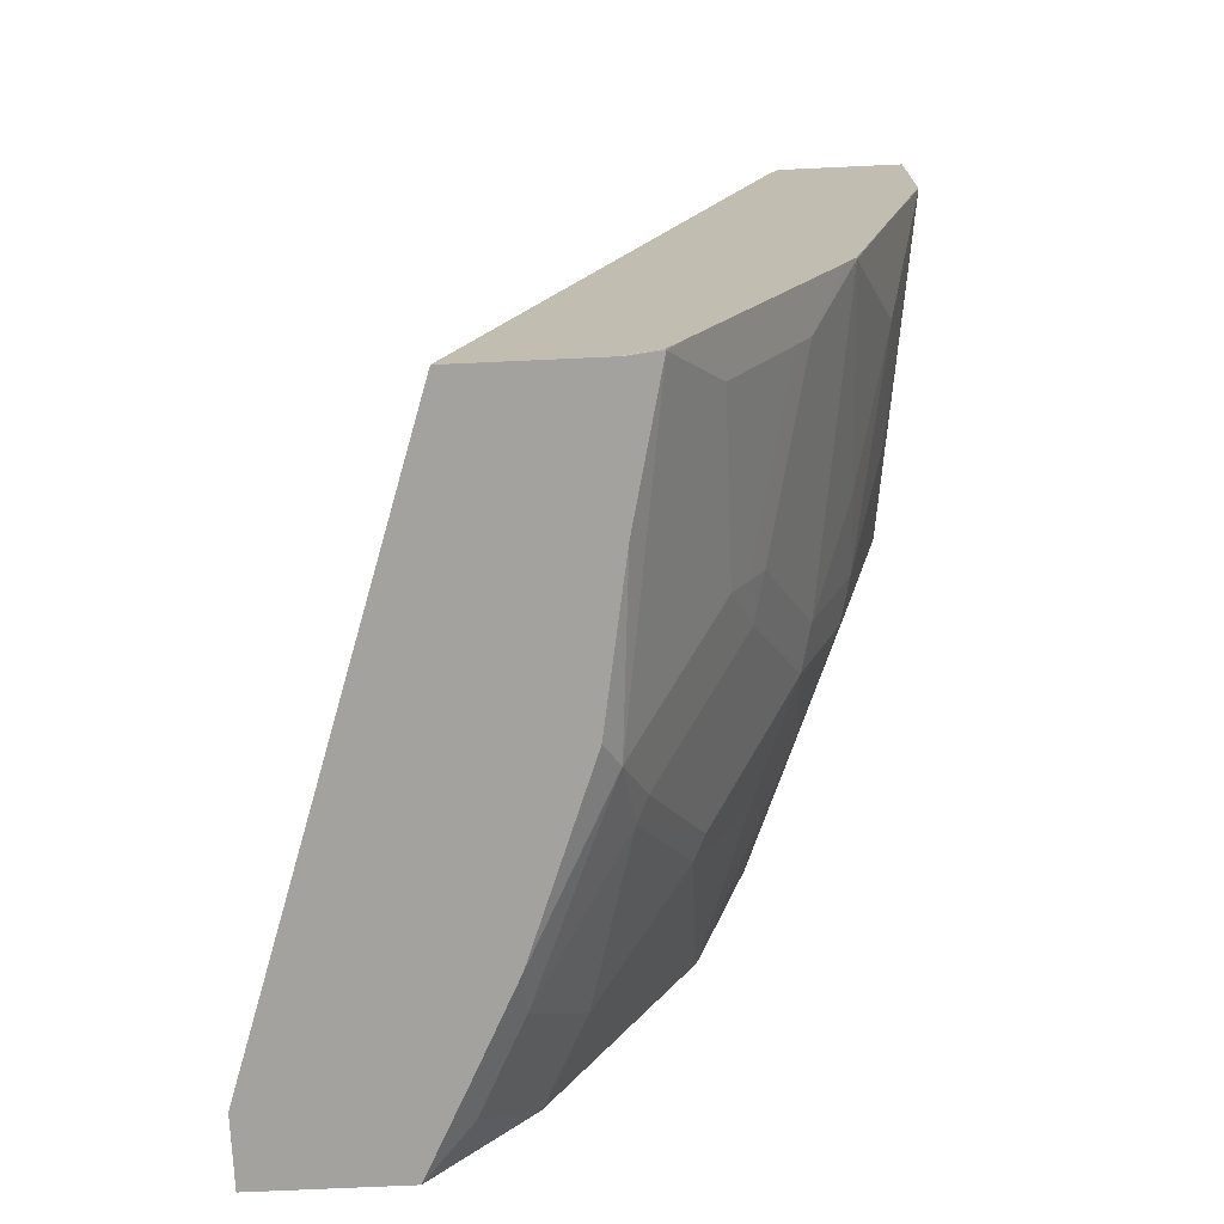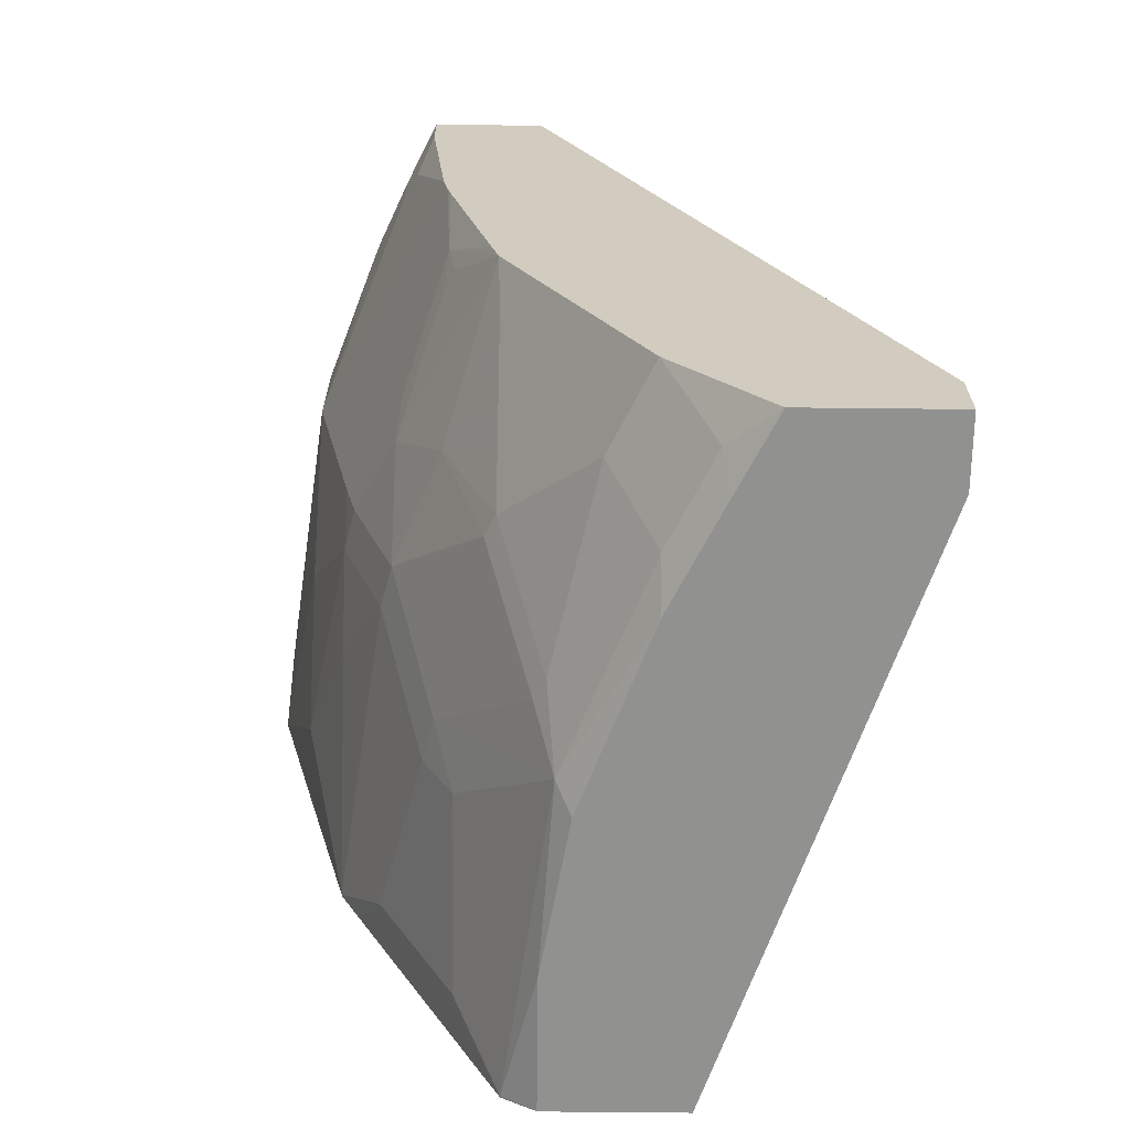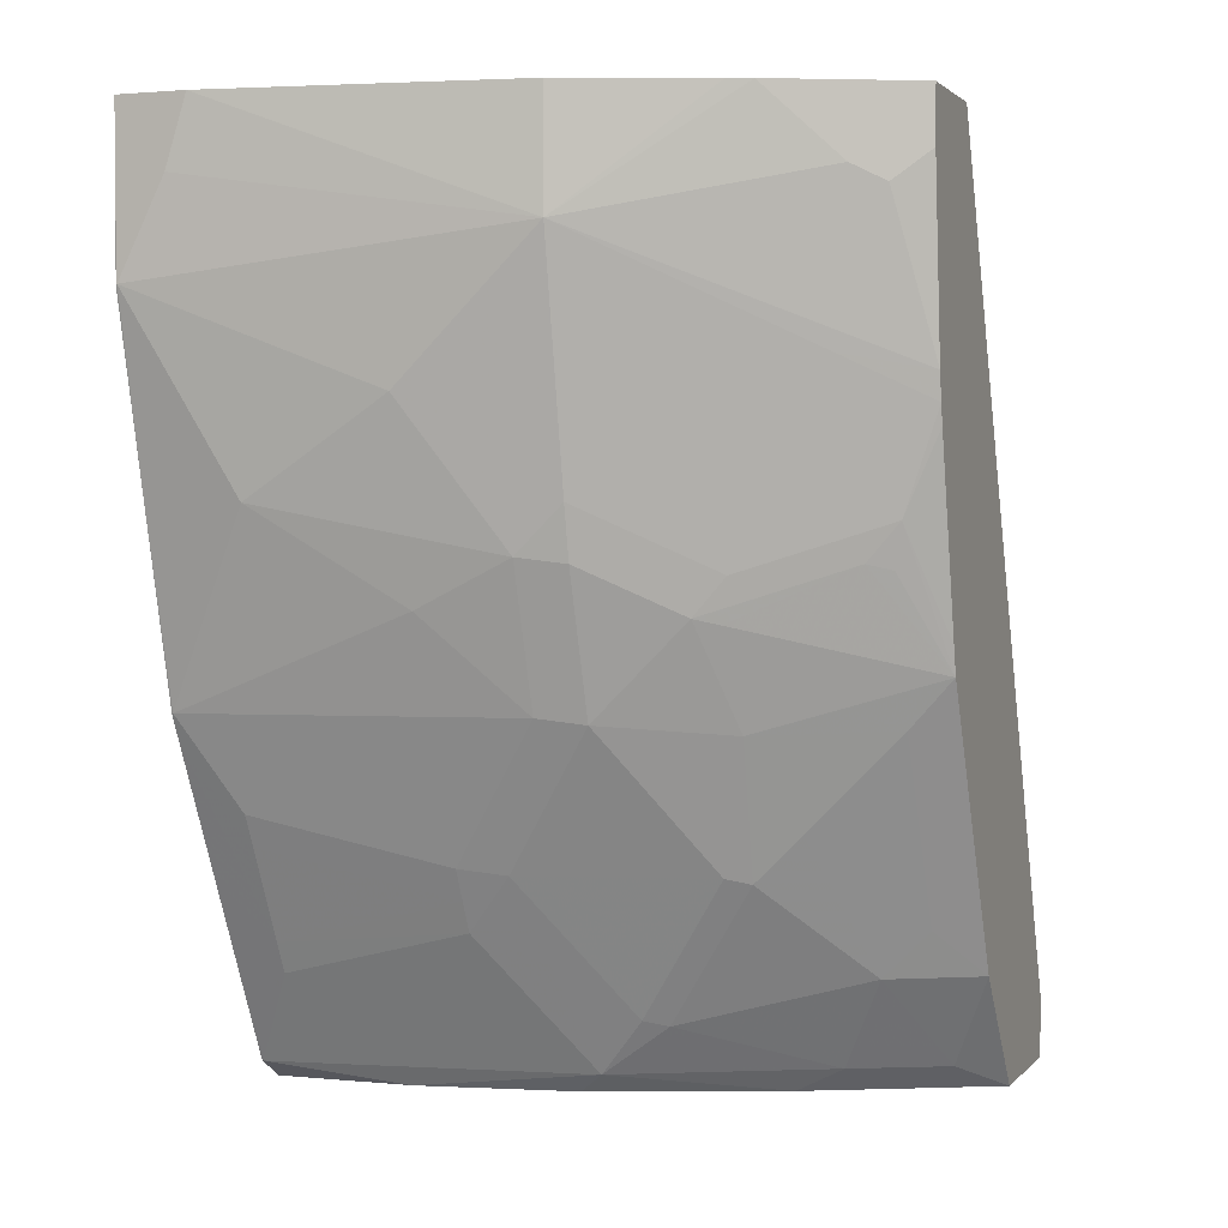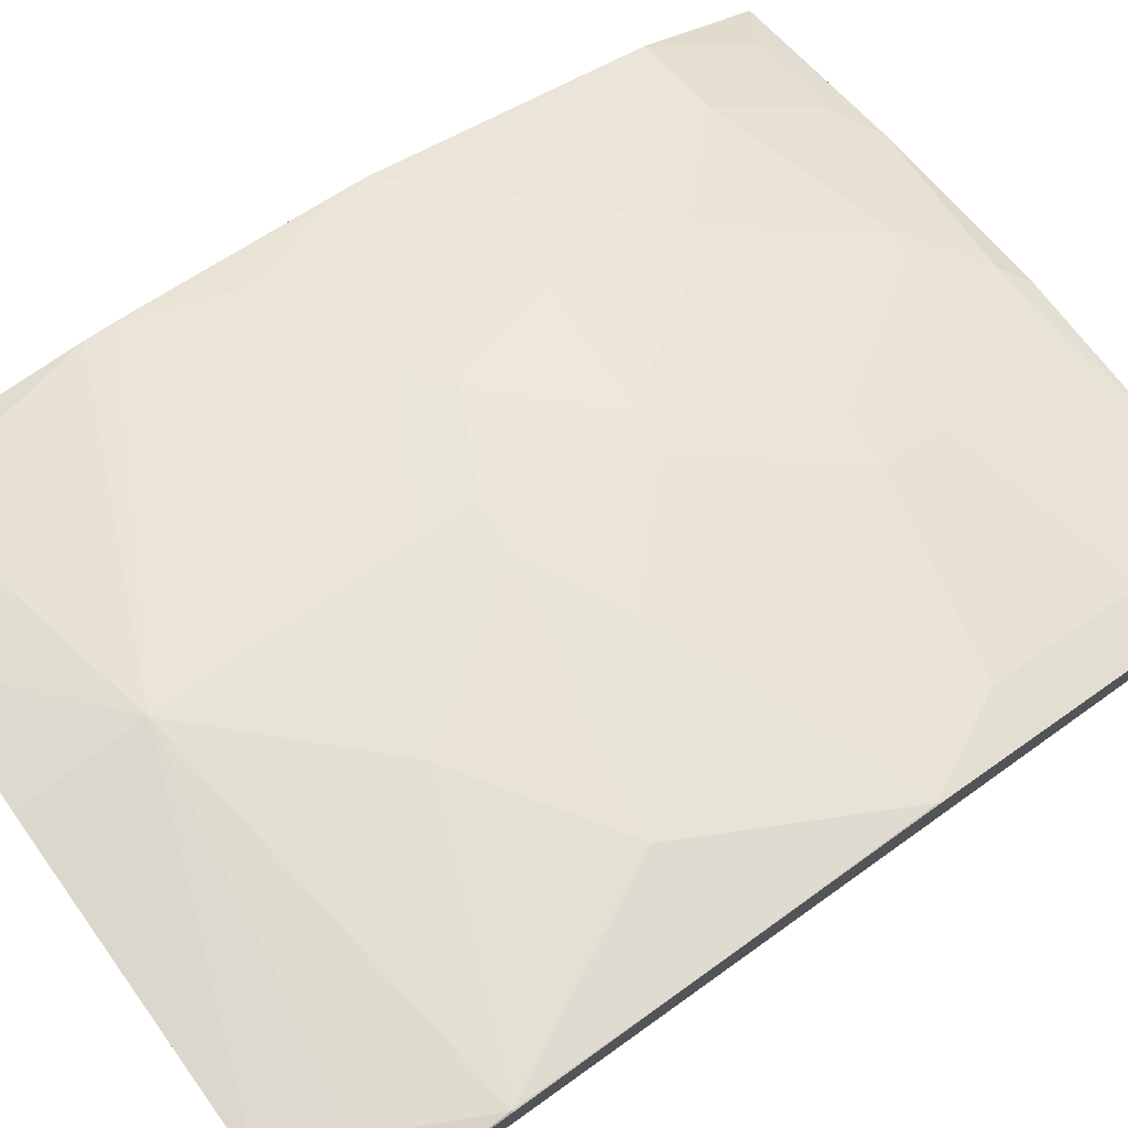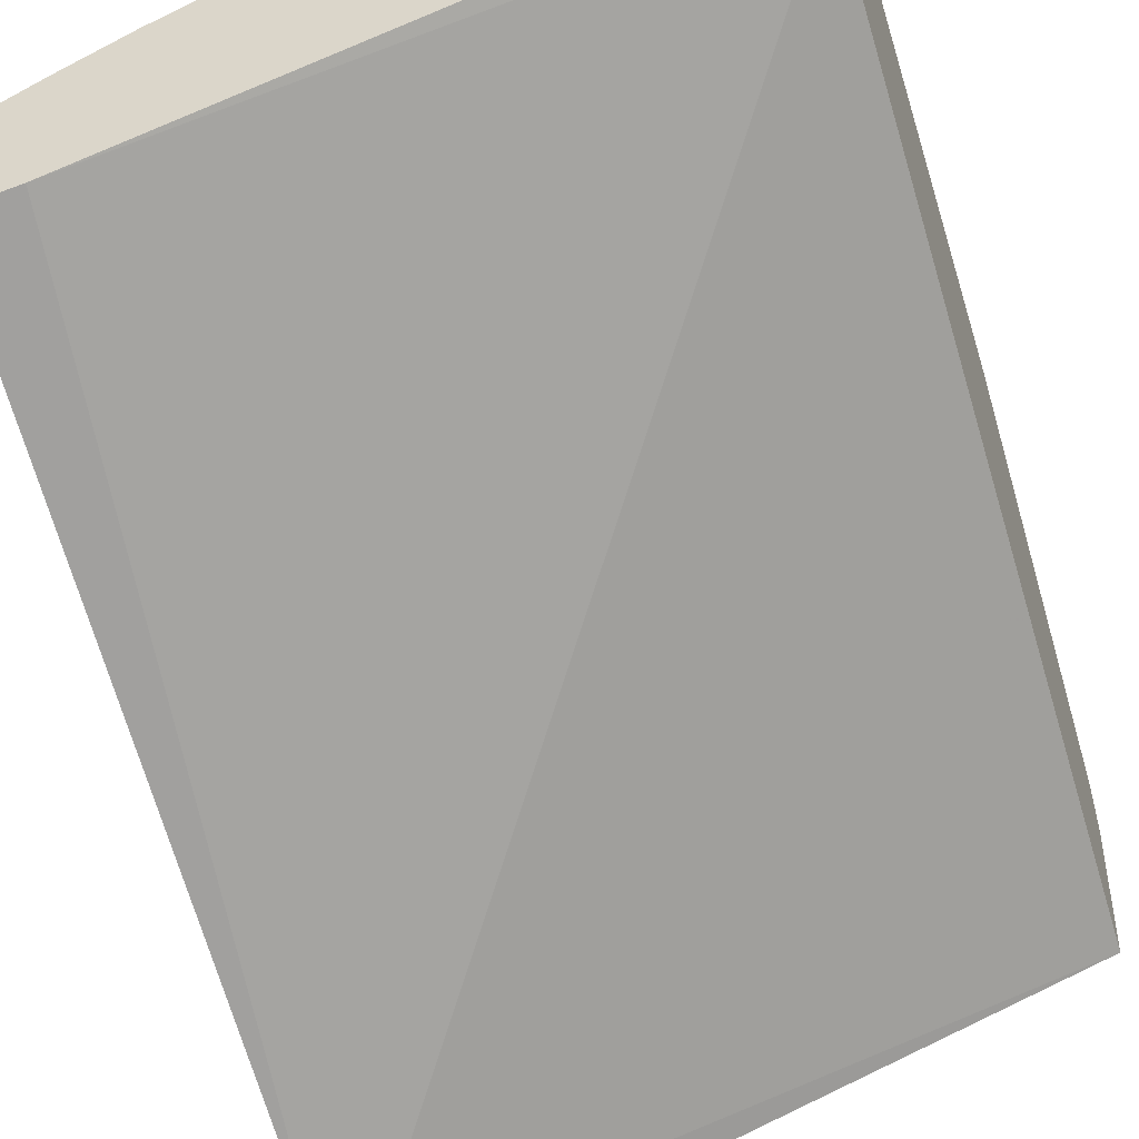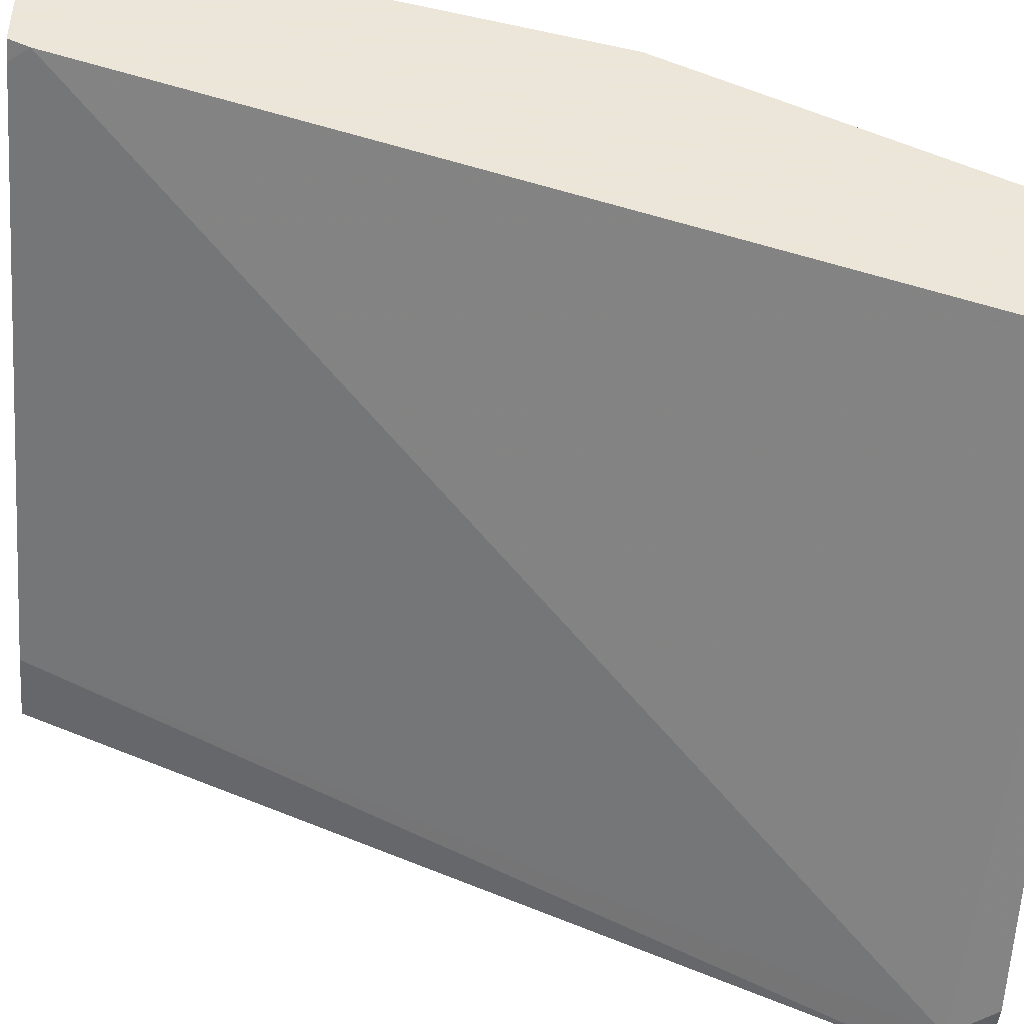
<metadata>
{"format":"obj","ext":"obj","renderer":"f3d","projection":"perspective","resolution":1024,"background":"white","views":[{"elev":-72.5,"azim":-87.4,"up":"+Y"},{"elev":-66.0,"azim":89.4,"up":"+Y"},{"elev":1.6,"azim":20.0,"up":"+Y"},{"elev":78.3,"azim":-126.0,"up":"+Z"},{"elev":-47.8,"azim":-162.1,"up":"+Z"},{"elev":-45.2,"azim":-94.2,"up":"+Z"}]}
</metadata>
<code>
v -0.000575 -0.8158 0.4313
v 0.2615 -0.7983 0.3489
v 0.2455 -0.8158 0.3489
v -0.000575 -0.8158 0.4877
v -0.000575 -0.4578 0.5531
v 0.275 -0.7904 0.3489
v 0.2479 -0.4491 0.4959
v 0.275 -0.8158 0.3489
v -0.0005211 -0.8158 0.4885
v -0.000575 -0.8076 0.5018
v -0.000575 -0.4494 0.5573
v 0.007734 -0.4491 0.555
v 0.275 -0.4491 0.4919
v 0.275 -0.8158 0.4103
v 0.05724 -0.8158 0.4885
v 1.849e-05 -0.8075 0.5023
v -0.000575 -0.8072 0.5023
v -0.000575 -0.4491 0.5575
v 0.275 -0.4491 0.5396
v 0.238 -0.8158 0.429
v 0.275 -0.7673 0.449
v 0.2575 -0.8058 0.4292
v 0.1229 -0.8158 0.477
v 0.1335 -0.8075 0.4832
v -0.000575 -0.7945 0.5087
v 0.09538 -0.7502 0.5213
v 0.01909 -0.7693 0.5213
v 0.01909 -0.7566 0.5277
v -0.000575 -0.7316 0.5402
v -0.000575 -0.7566 0.5277
v -0.000575 -0.4491 0.6104
v 0.2607 -0.4491 0.5468
v 0.275 -0.4713 0.5396
v 0.1999 -0.8158 0.4481
v 0.2384 -0.7677 0.4673
v 0.275 -0.7292 0.4681
v 0.2575 -0.7486 0.4673
v 0.2193 -0.8058 0.4482
v 0.1621 -0.7868 0.4864
v 0.1526 -0.7844 0.4911
v 0.1145 -0.7272 0.5293
v 0.09538 -0.7375 0.5277
v 0.01909 -0.7184 0.5468
v 1.849e-05 -0.6803 0.5658
v -0.000575 -0.6934 0.5593
v 0.02775 -0.4491 0.6104
v -0.000575 -0.4768 0.6104
v 0.2566 -0.4491 0.5488
v 0.2607 -0.4832 0.5468
v 0.275 -0.5462 0.5321
v 0.2575 -0.6723 0.5054
v 0.2193 -0.7105 0.5054
v 0.2003 -0.7295 0.5054
v 0.275 -0.6529 0.5062
v 0.1907 -0.7272 0.5102
v 0.1526 -0.7462 0.5102
v 0.09538 -0.7248 0.5341
v 0.1526 -0.67 0.5484
v 0.1335 -0.6675 0.5531
v 0.01909 -0.7057 0.5531
v 1.849e-05 -0.6675 0.5722
v -0.000575 -0.6682 0.5719
v -0.000575 -0.6801 0.5659
v 0.1526 -0.4491 0.5913
v 0.01909 -0.4768 0.6104
v 0.1526 -0.4959 0.5913
v -0.000575 -0.5156 0.6101
v 1.849e-05 -0.515 0.6104
v 0.2479 -0.4491 0.5531
v 0.2479 -0.4768 0.5531
v 0.1653 -0.5023 0.5849
v 0.2416 -0.5404 0.5468
v 0.275 -0.5572 0.5301
v 0.2034 -0.6739 0.5277
v 0.275 -0.6414 0.5092
v 0.2607 -0.5977 0.5277
v 0.2575 -0.6151 0.5245
v 0.2479 -0.6128 0.5293
v 0.2003 -0.6342 0.5436
v 0.07631 -0.6866 0.5531
v 0.1907 -0.6318 0.5484
v 0.1526 -0.6128 0.5674
v 0.1335 -0.6104 0.5722
v 0.09538 -0.6295 0.5722
v 0.03816 -0.5913 0.5913
v -0.000575 -0.5913 0.5913
v 0.2098 -0.4491 0.5699
v 0.2191 -0.4491 0.5663
v 0.1335 -0.515 0.5913
v 0.1526 -0.5913 0.5722
v 0.09538 -0.5532 0.5913
v 0.1653 -0.5977 0.5658
v 0.2225 -0.5786 0.5468
v 0.275 -0.5652 0.5283
v 0.2034 -0.6168 0.5468
f 50 70 66
f 49 70 50
f 48 70 49
f 46 66 64
f 47 67 68
f 50 66 71
f 46 65 66
f 92 95 93
f 50 71 72
f 53 74 55
f 51 74 52
f 51 54 74
f 52 74 53
f 54 75 76
f 54 76 77
f 54 77 78
f 54 79 74
f 54 78 79
f 44 60 61
f 50 72 73
f 44 63 45
f 35 39 38
f 44 61 62
f 55 74 58
f 33 49 50
f 35 37 51
f 35 51 52
f 35 52 53
f 35 53 39
f 36 54 51
f 36 51 37
f 39 53 55
f 44 62 63
f 39 55 40
f 40 56 41
f 41 57 42
f 41 56 55
f 41 55 58
f 41 58 59
f 41 59 57
f 42 57 60
f 42 60 43
f 43 60 44
f 40 55 56
f 57 59 80
f 83 89 91
f 58 74 81
f 71 92 93
f 71 93 72
f 72 93 76
f 72 76 73
f 73 76 94
f 74 79 81
f 75 94 76
f 76 93 95
f 76 95 81
f 76 81 78
f 76 78 77
f 78 81 79
f 81 95 82
f 82 95 92
f 82 92 90
f 82 90 83
f 83 91 85
f 83 85 84
f 32 48 49
f 69 88 70
f 68 91 89
f 68 85 91
f 67 86 68
f 58 81 82
f 58 82 83
f 58 83 59
f 59 61 80
f 59 83 84
f 59 84 61
f 60 80 61
f 61 84 85
f 61 85 68
f 57 80 60
f 61 68 86
f 64 66 87
f 65 68 66
f 66 70 88
f 66 88 87
f 66 68 89
f 66 89 83
f 66 83 90
f 66 90 92
f 66 92 71
f 61 86 62
f 31 65 46
f 48 69 70
f 31 47 68
f 1 5 2
f 2 6 8
f 2 8 3
f 2 5 7
f 2 7 6
f 4 9 10
f 5 11 12
f 5 12 7
f 6 7 13
f 6 13 19
f 6 19 33
f 6 33 50
f 6 50 73
f 6 73 94
f 6 94 75
f 6 75 54
f 6 54 36
f 6 36 21
f 6 21 14
f 1 11 5
f 1 18 11
f 1 31 18
f 1 47 31
f 31 68 65
f 1 2 3
f 1 3 8
f 1 8 14
f 1 14 20
f 1 20 34
f 1 34 23
f 1 23 15
f 1 15 9
f 6 14 8
f 1 4 10
f 1 17 25
f 1 25 30
f 1 30 29
f 1 29 45
f 1 45 63
f 1 63 62
f 1 62 86
f 1 86 67
f 1 67 47
f 1 10 17
f 7 12 18
f 1 9 4
f 7 31 46
f 19 49 33
f 20 22 38
f 20 38 34
f 21 35 22
f 21 36 37
f 21 37 35
f 22 35 38
f 23 34 24
f 24 34 38
f 19 32 49
f 24 38 39
f 24 40 41
f 24 41 26
f 26 41 42
f 26 28 27
f 28 42 43
f 28 43 44
f 28 44 29
f 29 44 45
f 7 18 31
f 24 39 40
f 16 30 25
f 26 42 28
f 16 28 29
f 7 46 64
f 16 29 30
f 7 64 87
f 7 87 88
f 7 69 48
f 7 48 32
f 7 32 19
f 7 19 13
f 9 15 16
f 9 16 10
f 7 88 69
f 16 25 17
f 10 16 17
f 16 24 26
f 15 24 16
f 15 23 24
f 16 26 27
f 14 22 20
f 14 21 22
f 11 18 12
f 16 27 28

</code>
